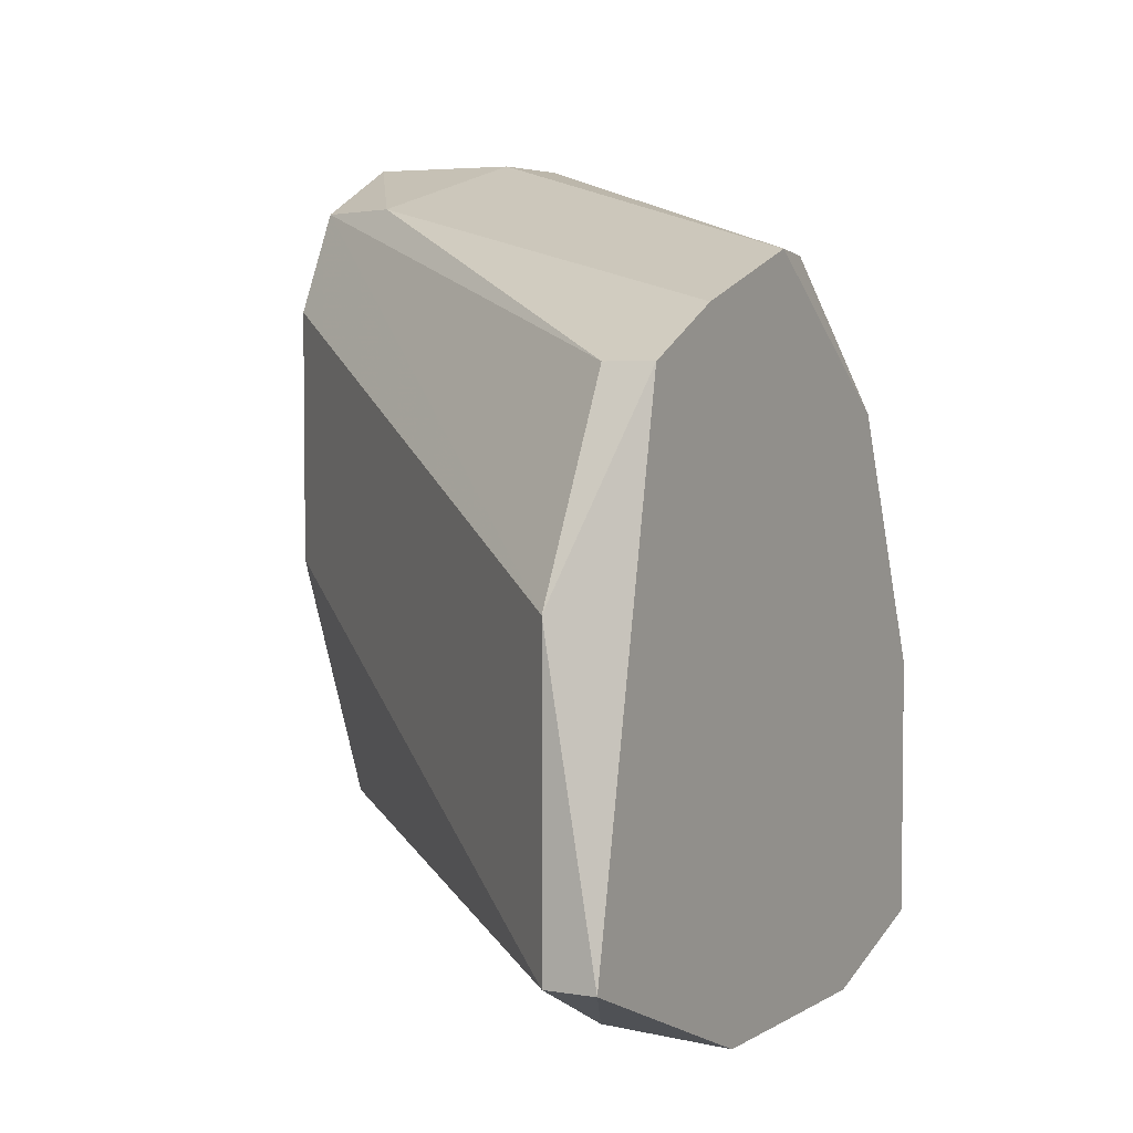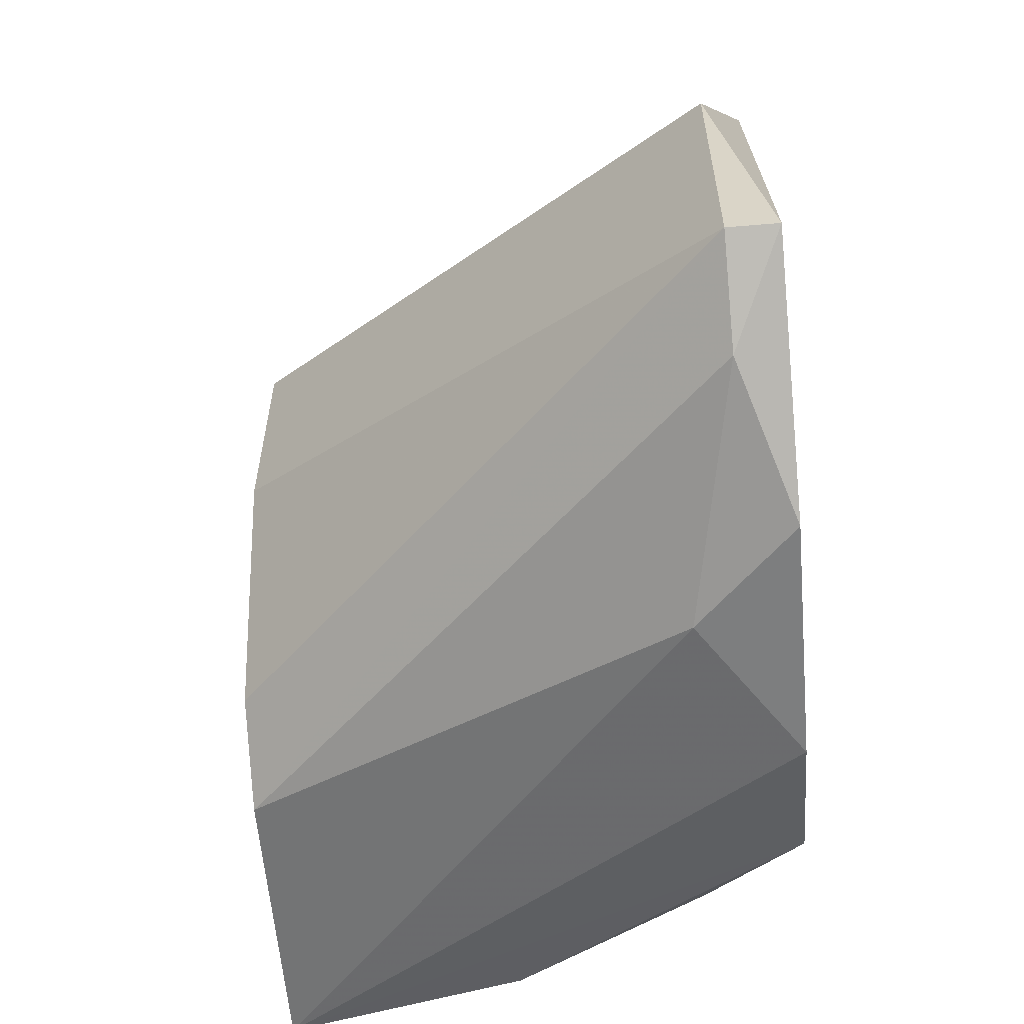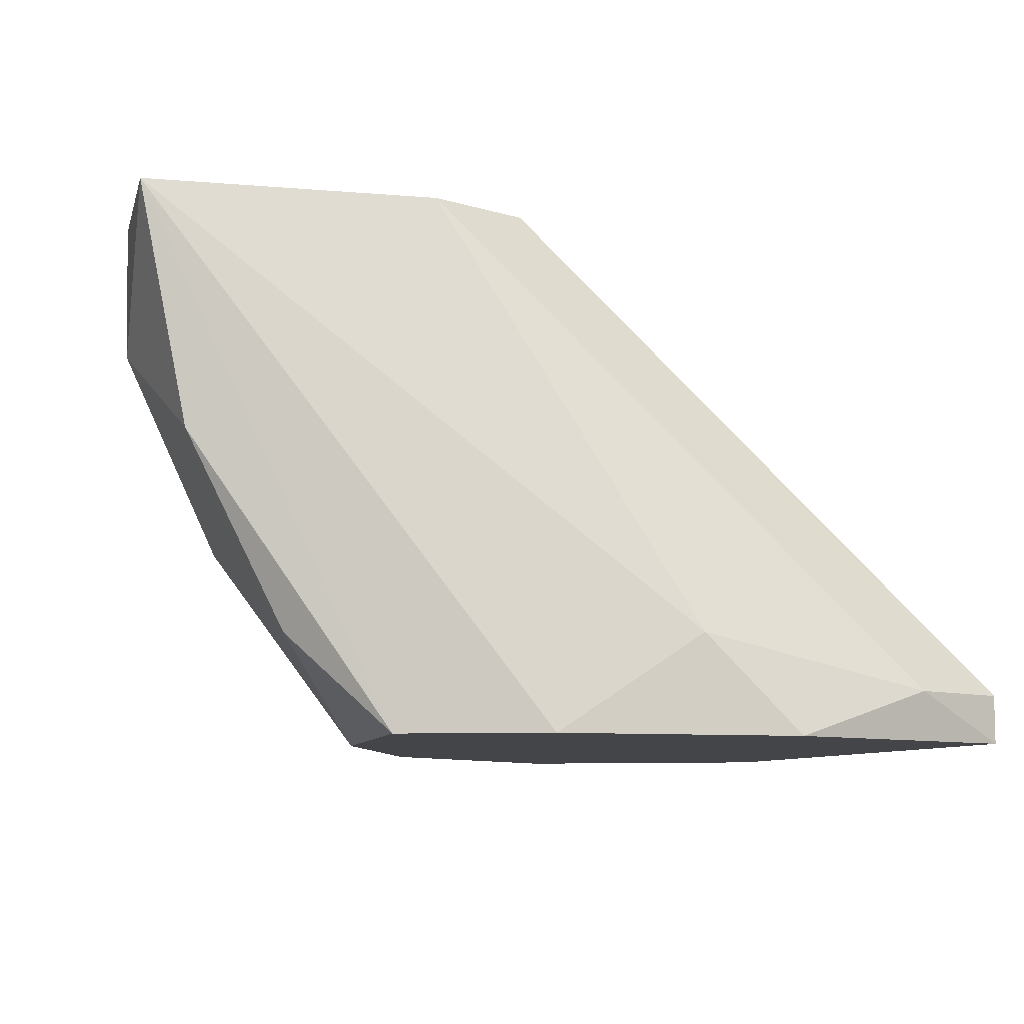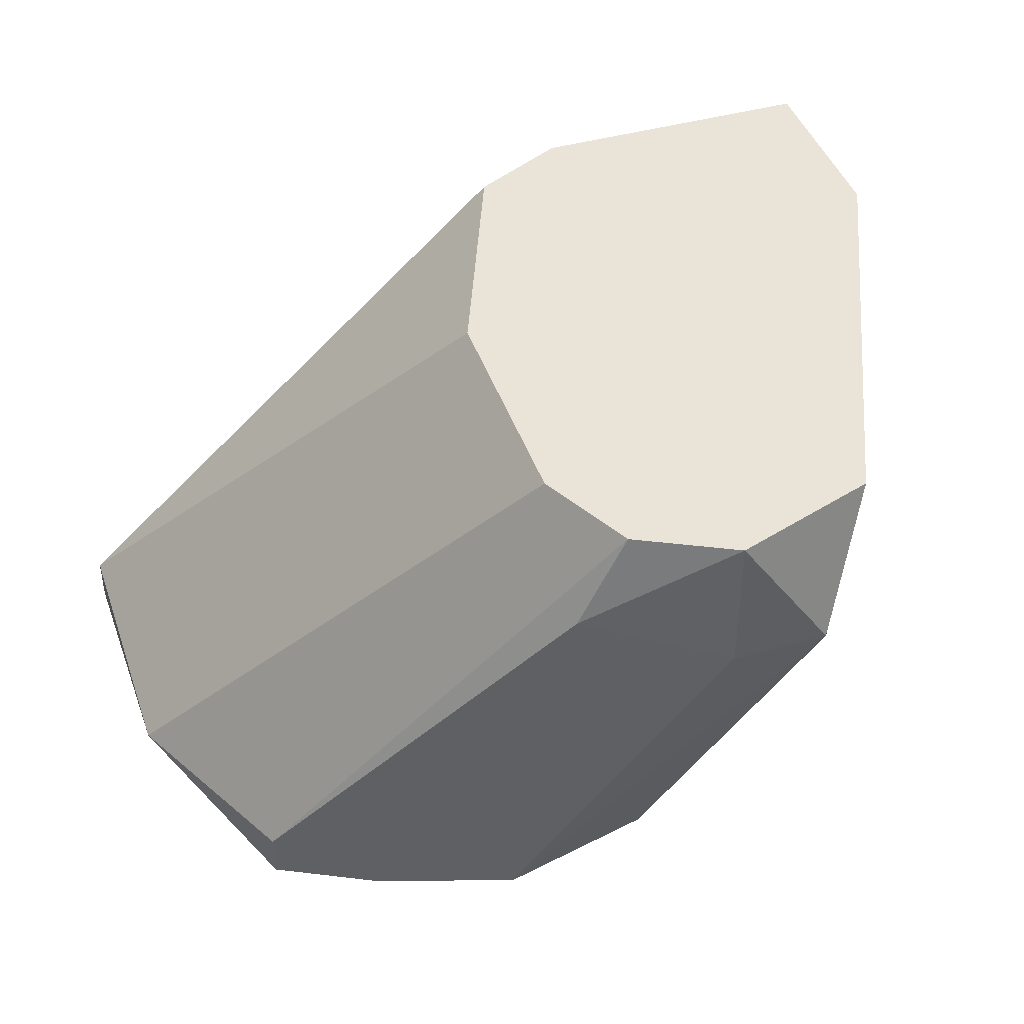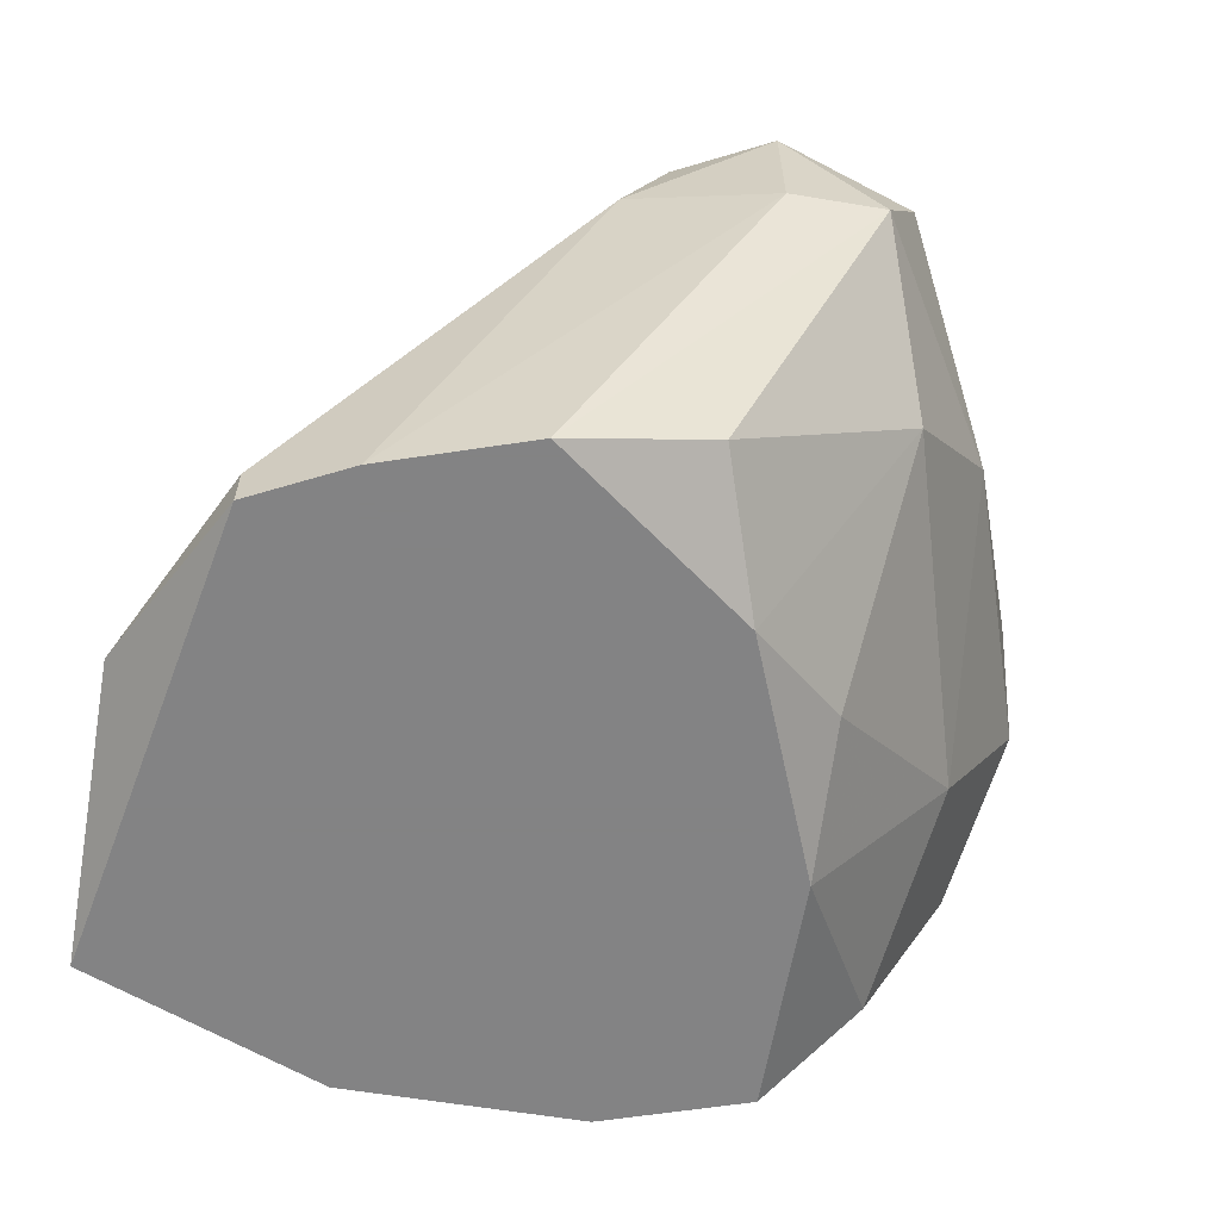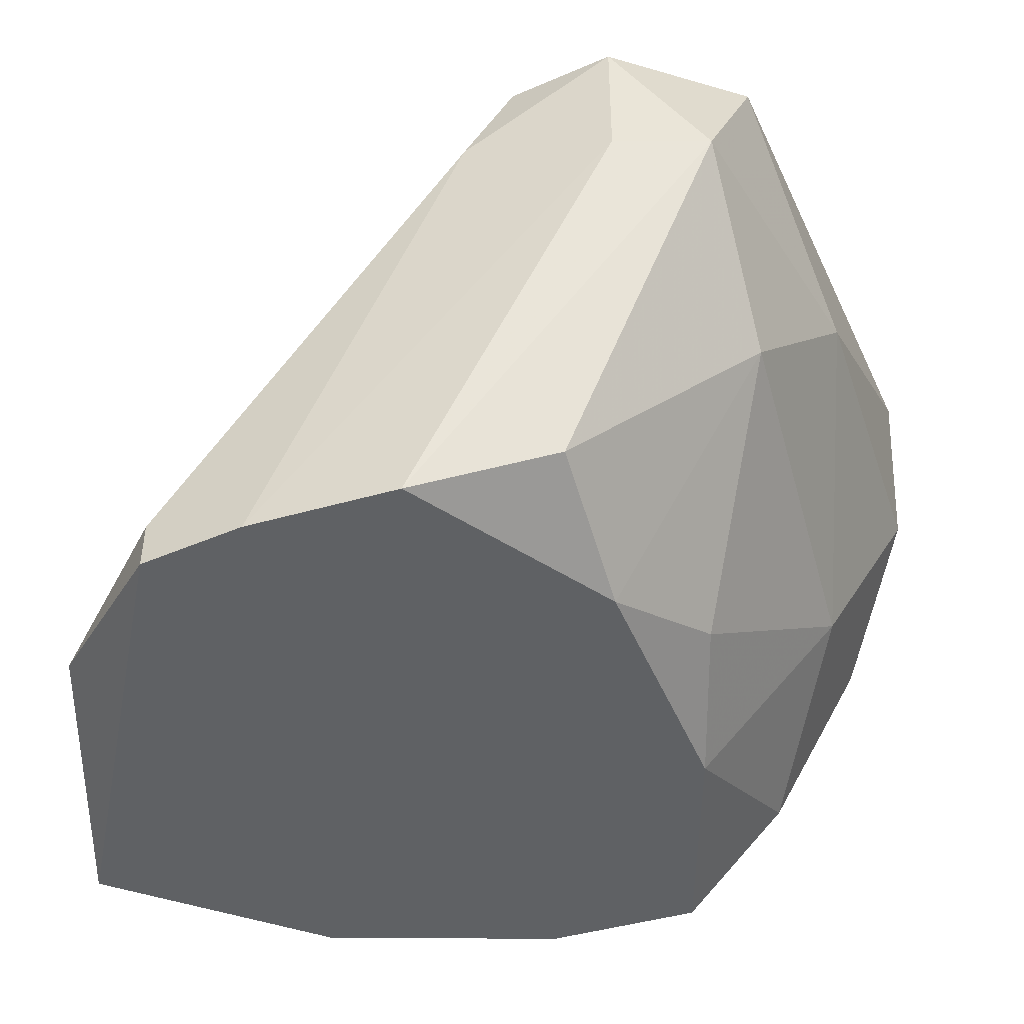
<metadata>
{"format":"obj","ext":"obj","renderer":"f3d","projection":"perspective","resolution":1024,"background":"white","views":[{"elev":4.4,"azim":118.8,"up":"+Y"},{"elev":-59.3,"azim":94.9,"up":"+Y"},{"elev":-8.8,"azim":-13.2,"up":"+Z"},{"elev":43.1,"azim":161.5,"up":"+Z"},{"elev":-61.1,"azim":170.4,"up":"+Z"},{"elev":44.5,"azim":-179.8,"up":"+Y"}]}
</metadata>
<code>
v -0.07804 0.0115 -0.03623
v -0.07804 0.00675 -0.04002
v -0.06475 0.002002 -0.04287
v -0.06475 0.01245 -0.04287
v -0.06475 0.01245 -0.04382
v -0.07045 0.0153 -0.03528
v -0.07045 0.0134 -0.03338
v -0.07045 0.008649 -0.03338
v -0.0714 0.0153 -0.03338
v -0.0695 0.01435 -0.04382
v -0.0695 0.001052 -0.04192
v -0.07994 0.005801 -0.03623
v -0.07994 0.00675 -0.03338
v -0.07994 0.002951 -0.03338
v -0.06665 0.0134 -0.04382
v -0.0733 0.0115 -0.04382
v -0.0733 0.01625 -0.03338
v -0.0733 0.01625 -0.03623
v -0.06285 0.008649 -0.04287
v -0.06285 0.002951 -0.04287
v -0.06285 0.002951 -0.04382
v -0.07235 0.003902 -0.03338
v -0.07235 0.01435 -0.04287
v -0.07235 0.001052 -0.04382
v -0.0752 0.002002 -0.04382
v -0.0752 0.01625 -0.03623
v -0.0752 0.009598 -0.04287
v -0.0752 0.00675 -0.04382
v -0.07425 0.002951 -0.03338
v -0.07709 0.002951 -0.04192
v -0.07615 0.0153 -0.03338
v -0.07615 0.0134 -0.03907
v -0.07899 0.002951 -0.03813
v -0.0676 0.001052 -0.04382
f 27 32 16
f 9 17 29
f 29 17 14
f 9 29 8
f 8 20 19
f 15 24 28
f 14 17 31
f 24 15 34
f 34 15 5
f 31 17 26
f 1 31 26
f 23 32 26
f 32 1 26
f 29 20 22
f 20 8 22
f 8 29 22
f 15 28 10
f 23 26 10
f 19 20 21
f 5 19 21
f 34 5 21
f 31 1 13
f 14 31 13
f 12 14 13
f 1 12 13
f 28 30 2
f 12 1 2
f 1 32 2
f 29 14 11
f 14 24 11
f 24 34 11
f 9 8 7
f 19 9 7
f 8 19 7
f 24 14 25
f 30 28 25
f 28 24 25
f 28 2 27
f 2 32 27
f 17 9 6
f 14 12 33
f 2 30 33
f 12 2 33
f 30 25 33
f 25 14 33
f 20 29 3
f 21 20 3
f 34 21 3
f 29 11 3
f 11 34 3
f 9 19 4
f 5 15 4
f 19 5 4
f 6 9 4
f 15 6 4
f 26 17 18
f 15 10 18
f 10 26 18
f 17 6 18
f 6 15 18
f 32 23 16
f 10 28 16
f 23 10 16
f 28 27 16

</code>
